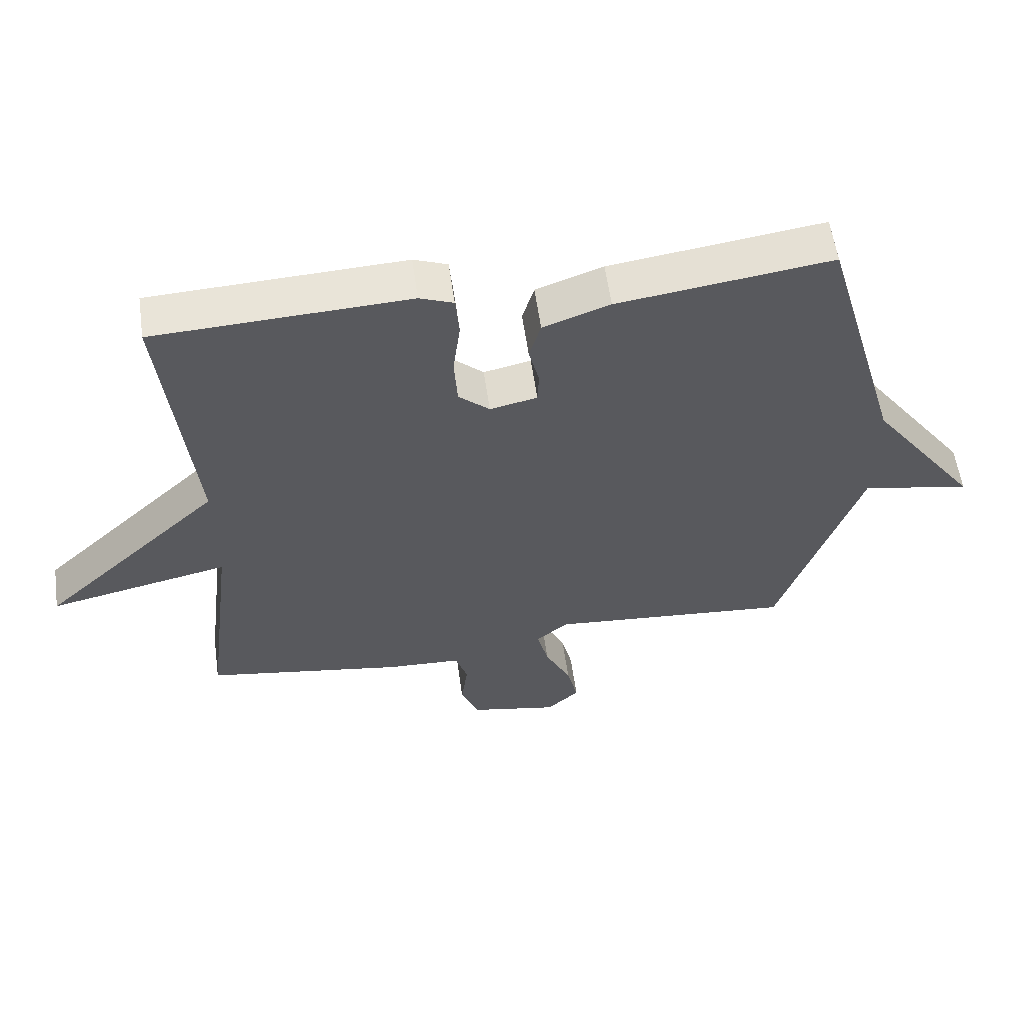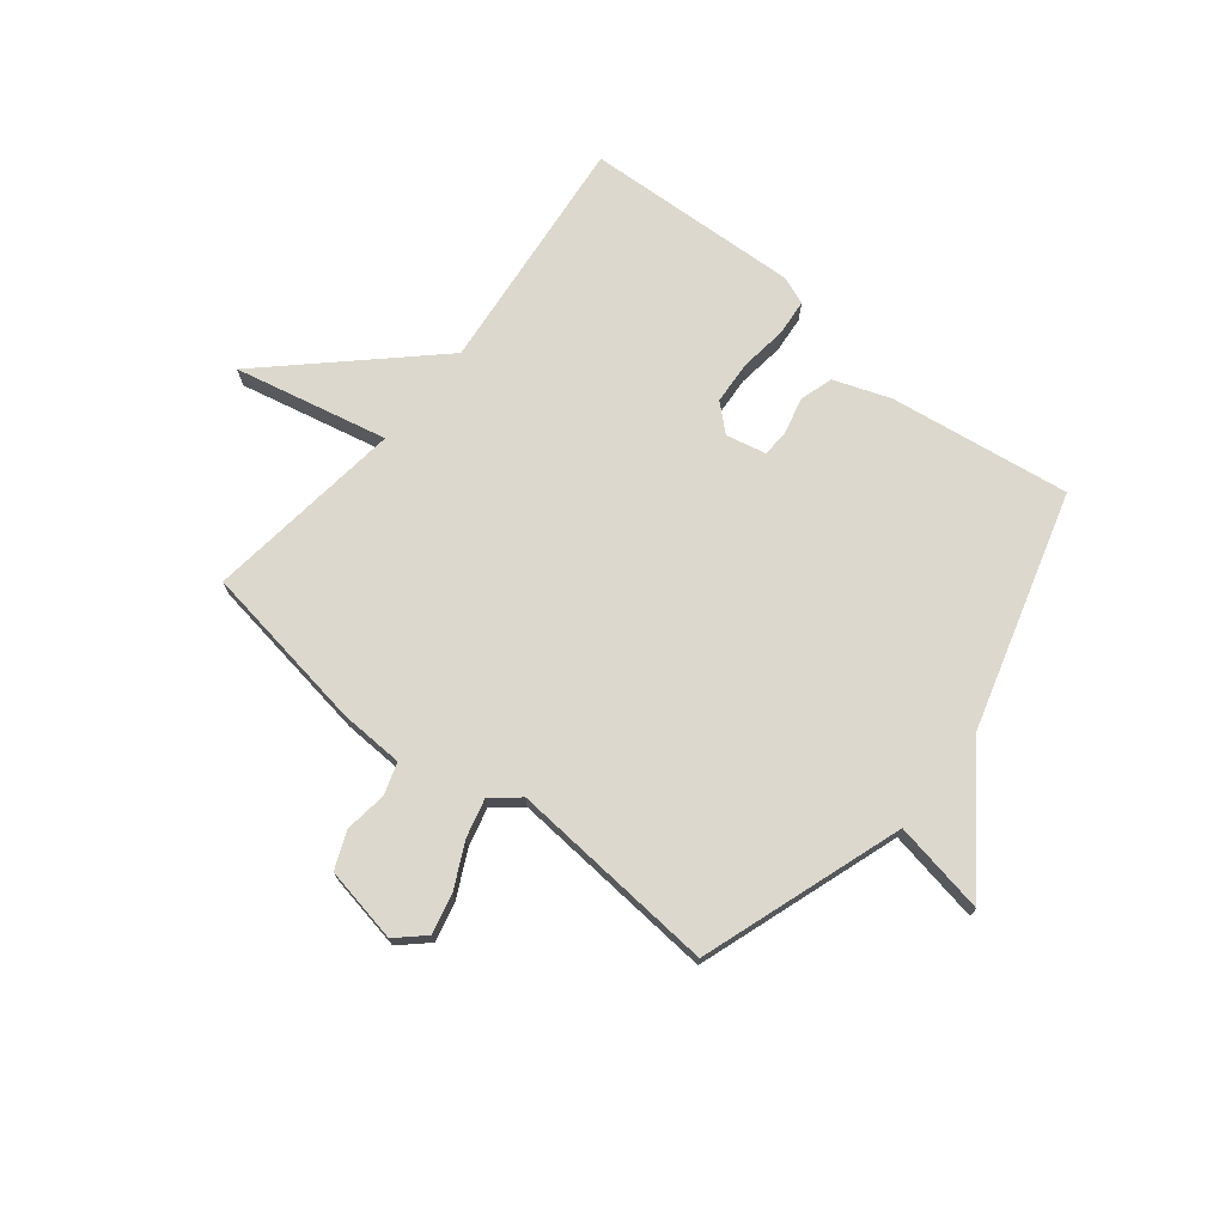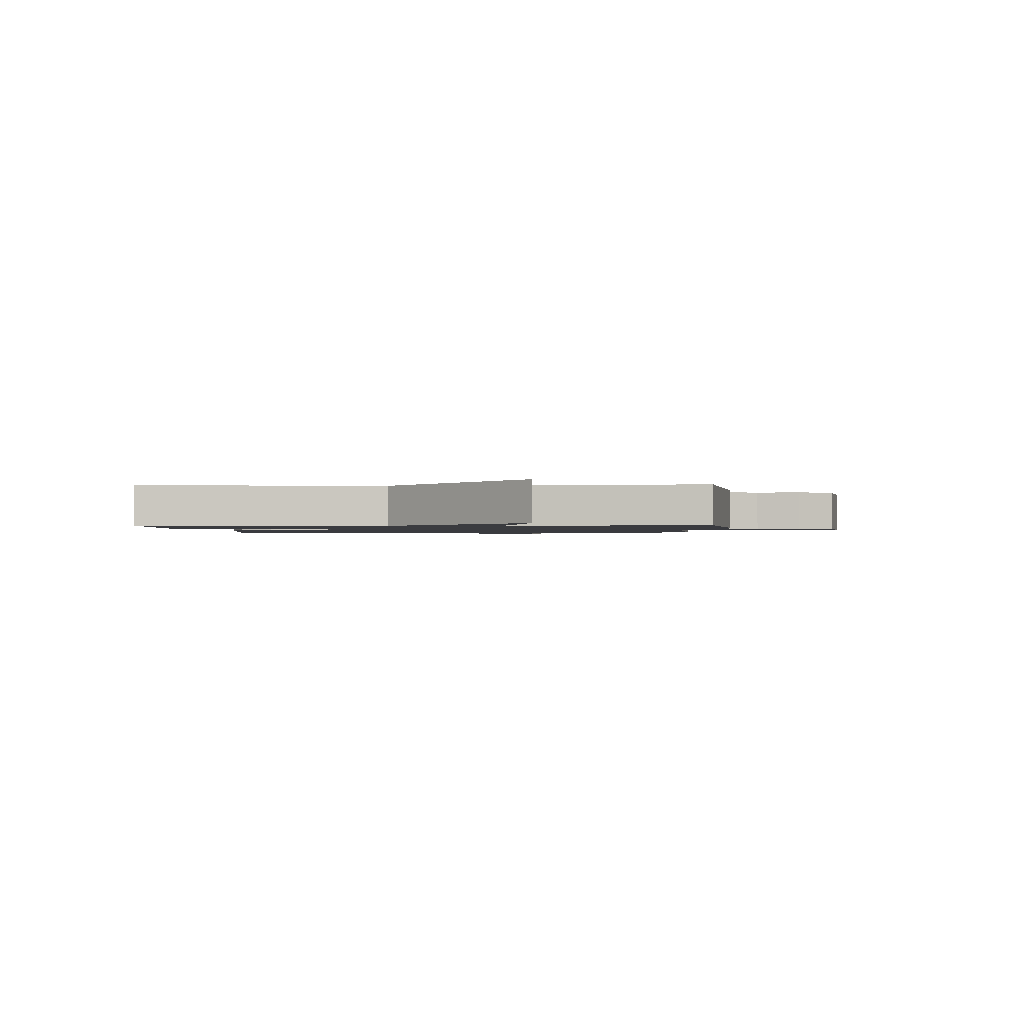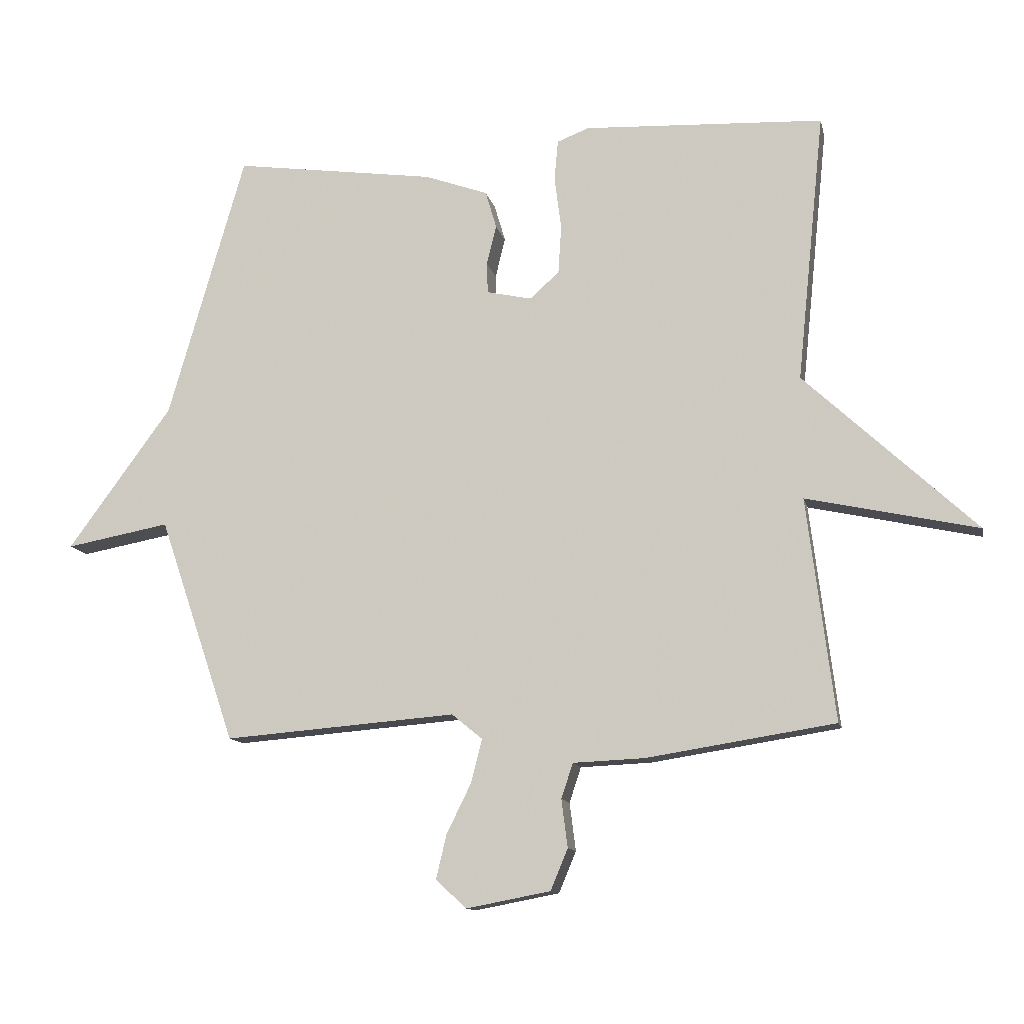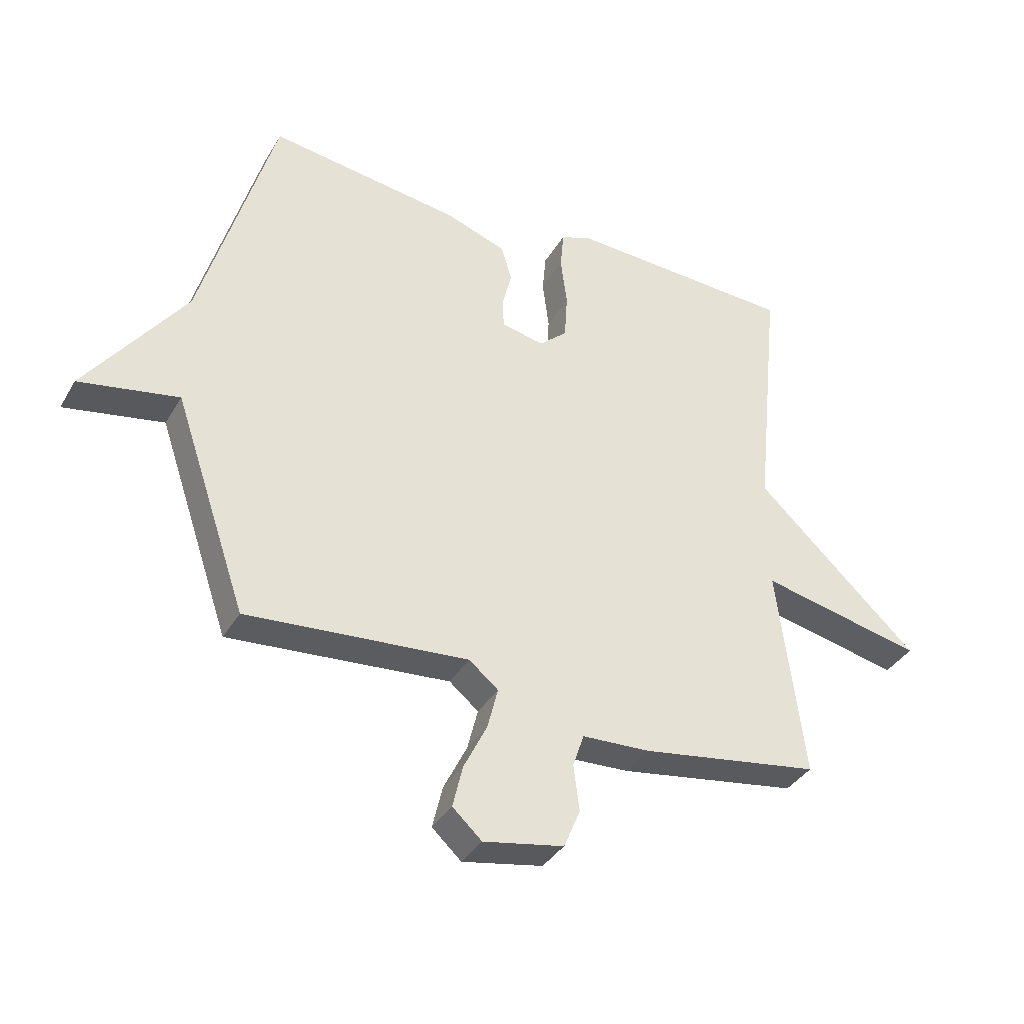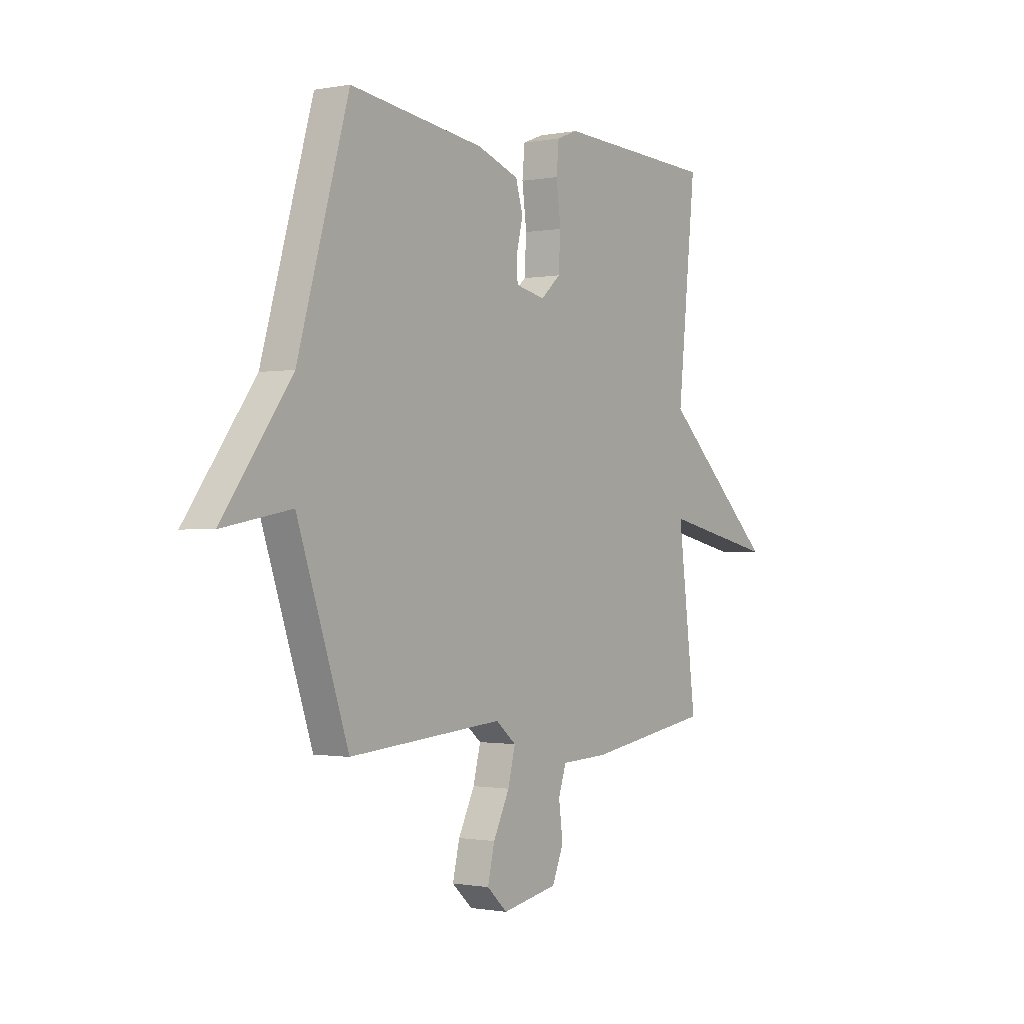
<metadata>
{"format":"obj","ext":"obj","renderer":"f3d","projection":"perspective","resolution":1024,"background":"white","views":[{"elev":57.7,"azim":172.0,"up":"+Z"},{"elev":72.5,"azim":-141.4,"up":"+Y"},{"elev":-1.3,"azim":92.7,"up":"+Y"},{"elev":-12.1,"azim":12.2,"up":"+Z"},{"elev":-36.6,"azim":-27.0,"up":"+Z"},{"elev":-0.8,"azim":-55.0,"up":"+Z"}]}
</metadata>
<code>
v -0.5 0.07 -0.5
v -0.625 0.07 -0.133
v -0.794 0.07 -0.164
v -0.625 0.07 0.067
v -0.5 0.07 0.5
v -0.171 0.07 0.454
v -0.068 0.07 0.417
v -0.05 0.07 0.356
v -0.066 0.07 0.291
v -0.064 0.07 0.241
v 0.009 0.07 0.225
v 0.057 0.07 0.268
v 0.062 0.07 0.347
v 0.051 0.07 0.433
v 0.057 0.07 0.499
v 0.109 0.07 0.519
v 0.5 0.07 0.5
v 0.455 0.07 0.062
v 0.734 0.07 -0.199
v 0.455 0.07 -0.138
v 0.5 0.07 -0.5
v 0.193 0.07 -0.548
v 0.077 0.07 -0.553
v 0.058 0.07 -0.61
v 0.068 0.07 -0.688
v 0.04 0.07 -0.755
v -0.097 0.07 -0.781
v -0.147 0.07 -0.735
v -0.13 0.07 -0.663
v -0.09 0.07 -0.582
v -0.072 0.07 -0.511
v -0.122 0.07 -0.47
v -0.5 0 -0.5
v -0.625 0 -0.133
v -0.794 0 -0.164
v -0.625 0 0.067
v -0.5 0 0.5
v -0.171 0 0.454
v -0.068 0 0.417
v -0.05 0 0.356
v -0.066 0 0.291
v -0.064 0 0.241
v 0.009 0 0.225
v 0.057 0 0.268
v 0.062 0 0.347
v 0.051 0 0.433
v 0.057 0 0.499
v 0.109 0 0.519
v 0.5 0 0.5
v 0.455 0 0.062
v 0.734 0 -0.199
v 0.455 0 -0.138
v 0.5 0 -0.5
v 0.193 0 -0.548
v 0.077 0 -0.553
v 0.058 0 -0.61
v 0.068 0 -0.688
v 0.04 0 -0.755
v -0.097 0 -0.781
v -0.147 0 -0.735
v -0.13 0 -0.663
v -0.09 0 -0.582
v -0.072 0 -0.511
v -0.122 0 -0.47
f 28 29 30
f 27 28 30
f 26 27 30
f 25 26 30
f 24 25 30
f 23 24 30 31
f 23 31 32
f 22 23 32
f 21 22 32
f 20 21 32
f 18 19 20
f 16 17 18
f 15 16 18
f 14 15 18
f 13 14 18
f 12 13 18 20
f 20 32 1
f 12 20 1
f 11 12 1
f 7 8 9
f 6 7 9
f 5 6 9
f 4 5 9
f 4 9 10
f 3 4 10
f 2 3 10
f 1 2 10 11
f 62 61 60
f 62 60 59
f 62 59 58
f 62 58 57
f 62 57 56
f 63 62 56 55
f 64 63 55
f 64 55 54
f 64 54 53
f 64 53 52
f 52 51 50
f 50 49 48
f 50 48 47
f 50 47 46
f 50 46 45
f 52 50 45 44
f 33 64 52
f 33 52 44
f 33 44 43
f 41 40 39
f 41 39 38
f 41 38 37
f 41 37 36
f 42 41 36
f 42 36 35
f 42 35 34
f 43 42 34 33
f 1 33 34 2
f 2 34 35 3
f 3 35 36 4
f 4 36 37 5
f 5 37 38 6
f 6 38 39 7
f 7 39 40 8
f 8 40 41 9
f 9 41 42 10
f 10 42 43 11
f 11 43 44 12
f 12 44 45 13
f 13 45 46 14
f 14 46 47 15
f 15 47 48 16
f 16 48 49 17
f 17 49 50 18
f 18 50 51 19
f 19 51 52 20
f 20 52 53 21
f 21 53 54 22
f 22 54 55 23
f 23 55 56 24
f 24 56 57 25
f 25 57 58 26
f 26 58 59 27
f 27 59 60 28
f 28 60 61 29
f 29 61 62 30
f 30 62 63 31
f 31 63 64 32
f 32 64 33 1

</code>
